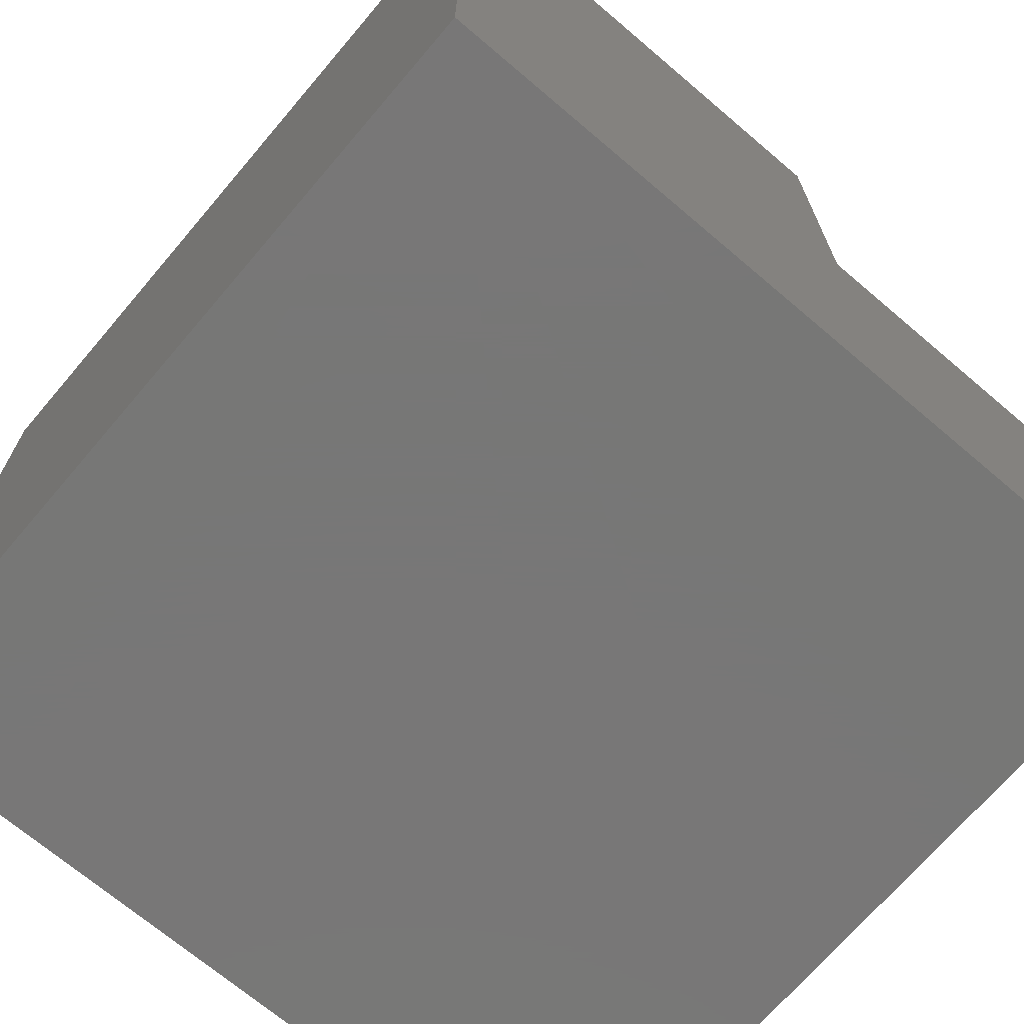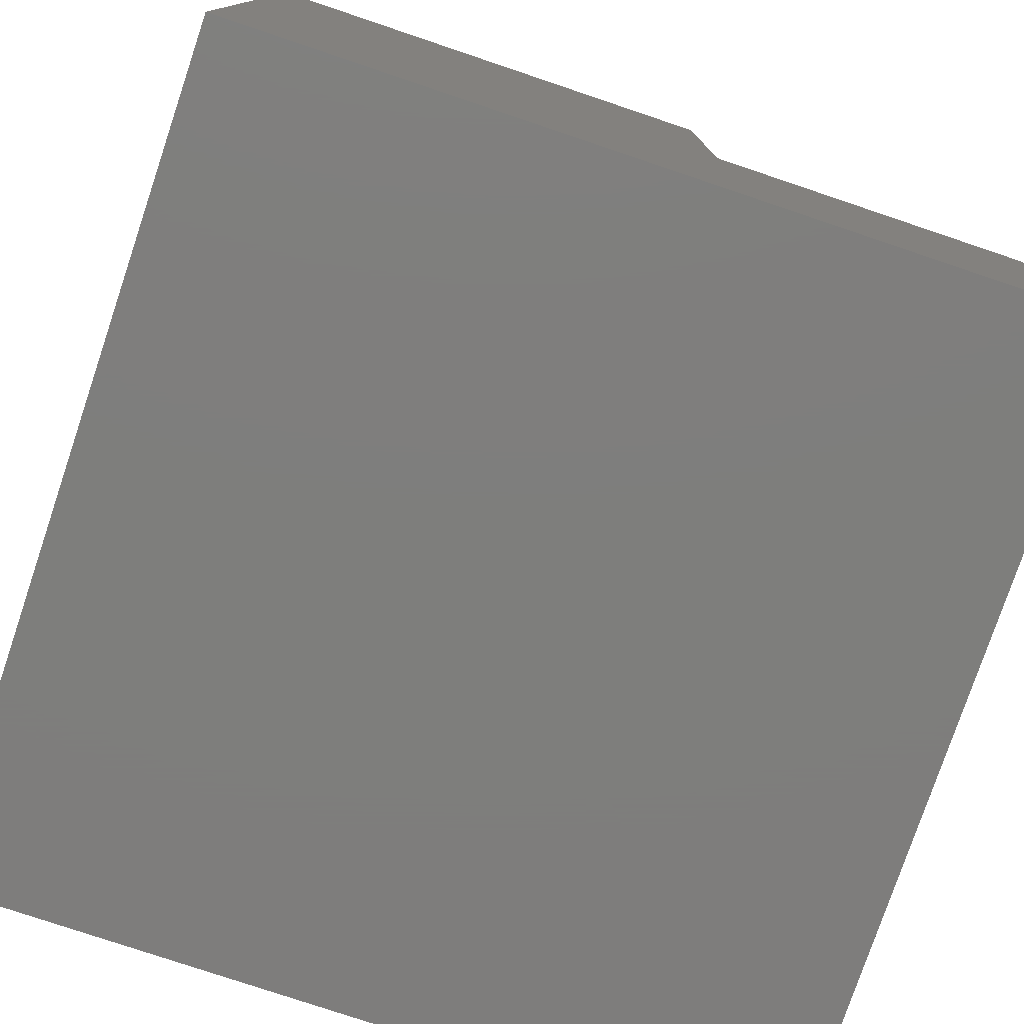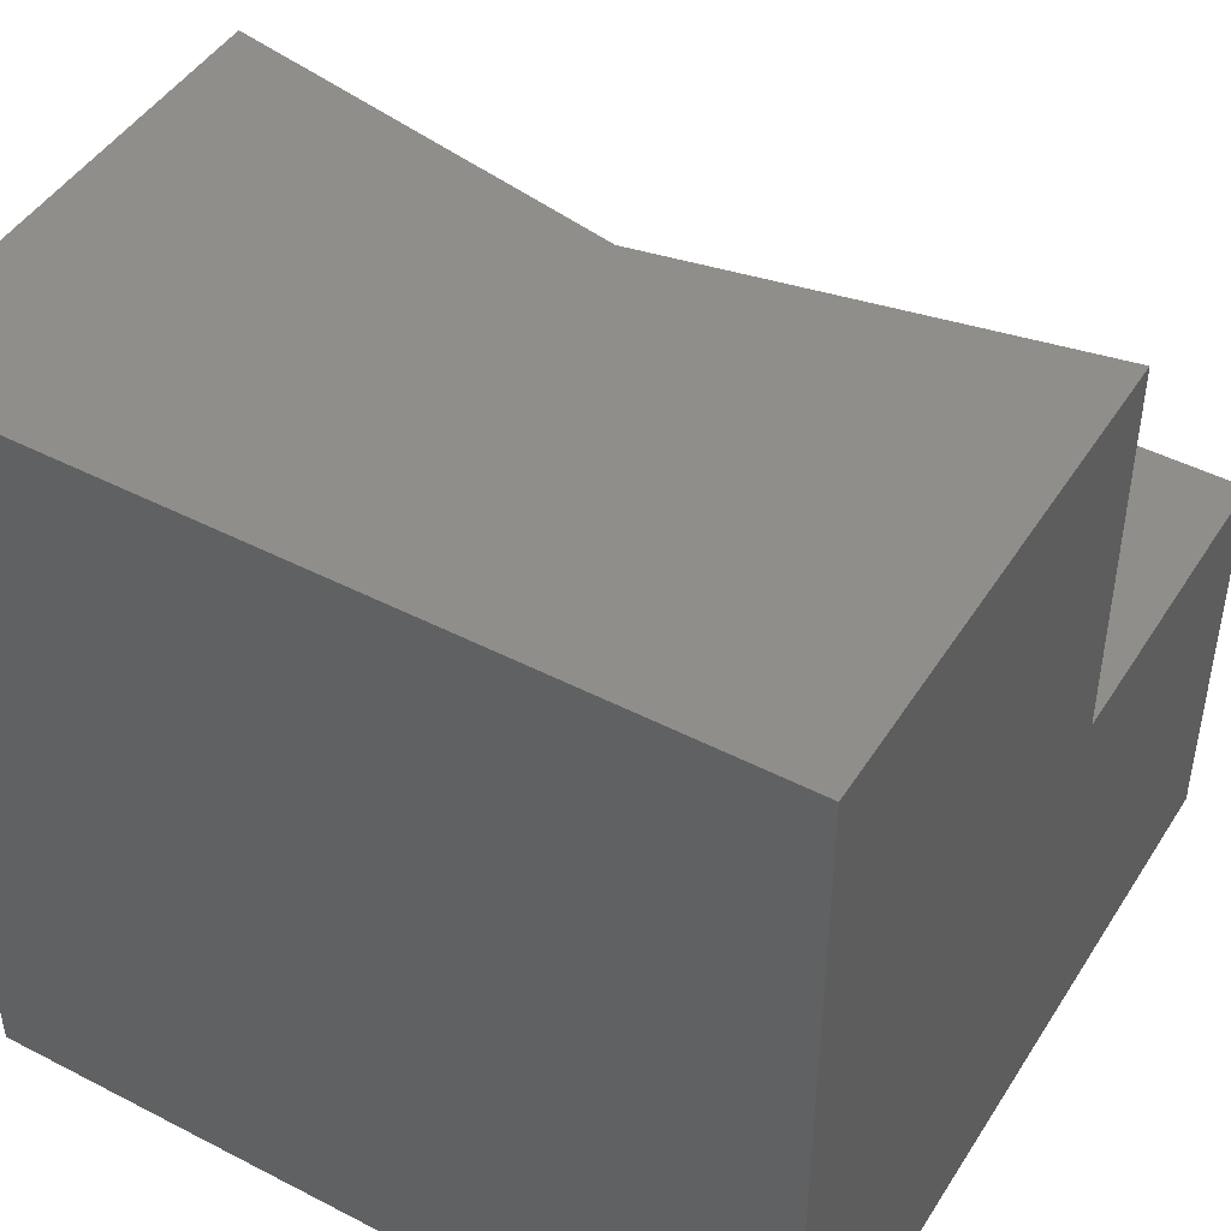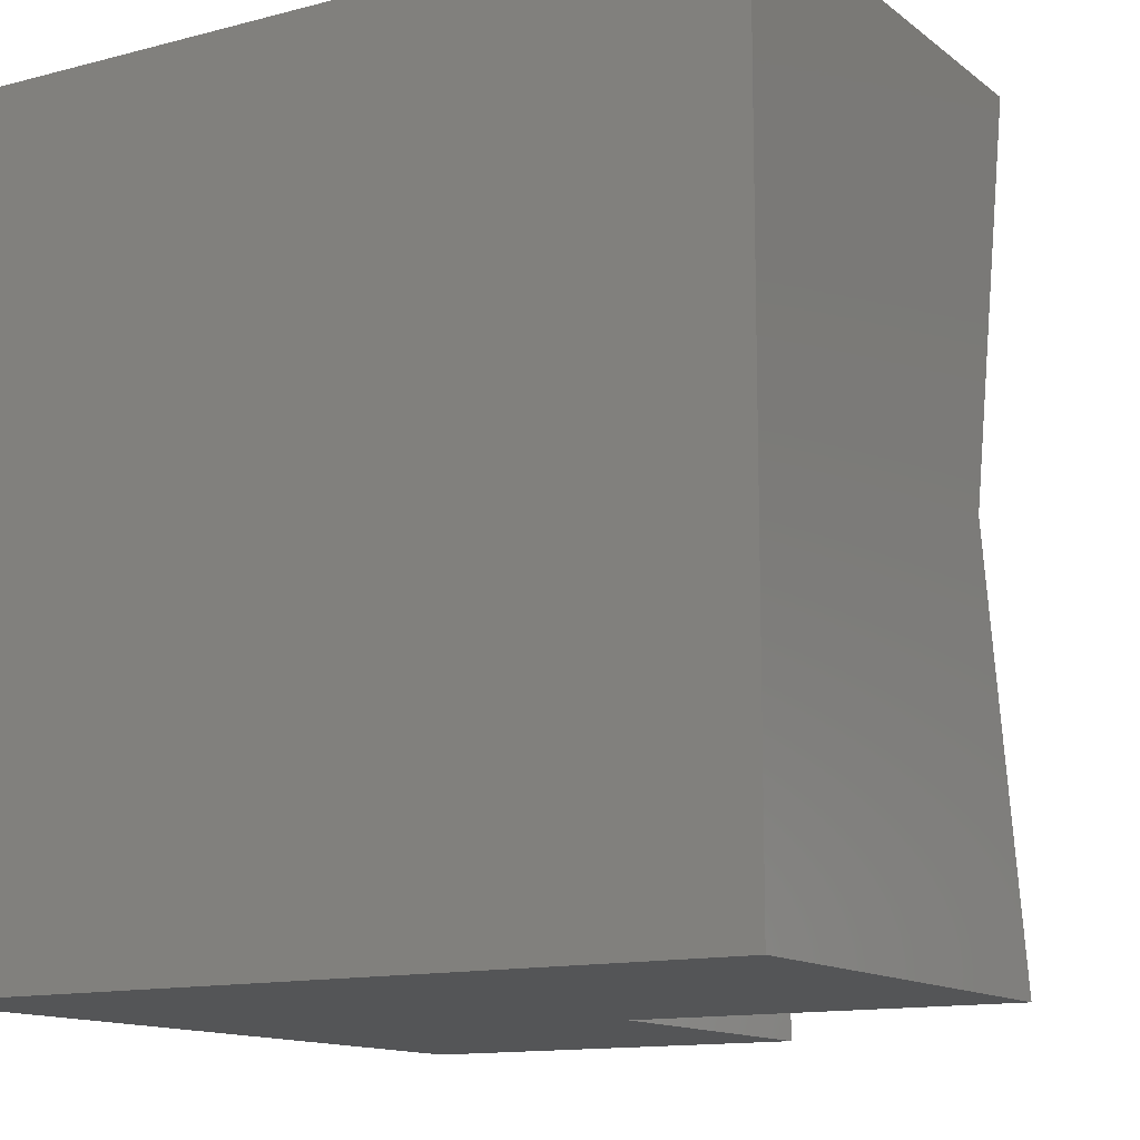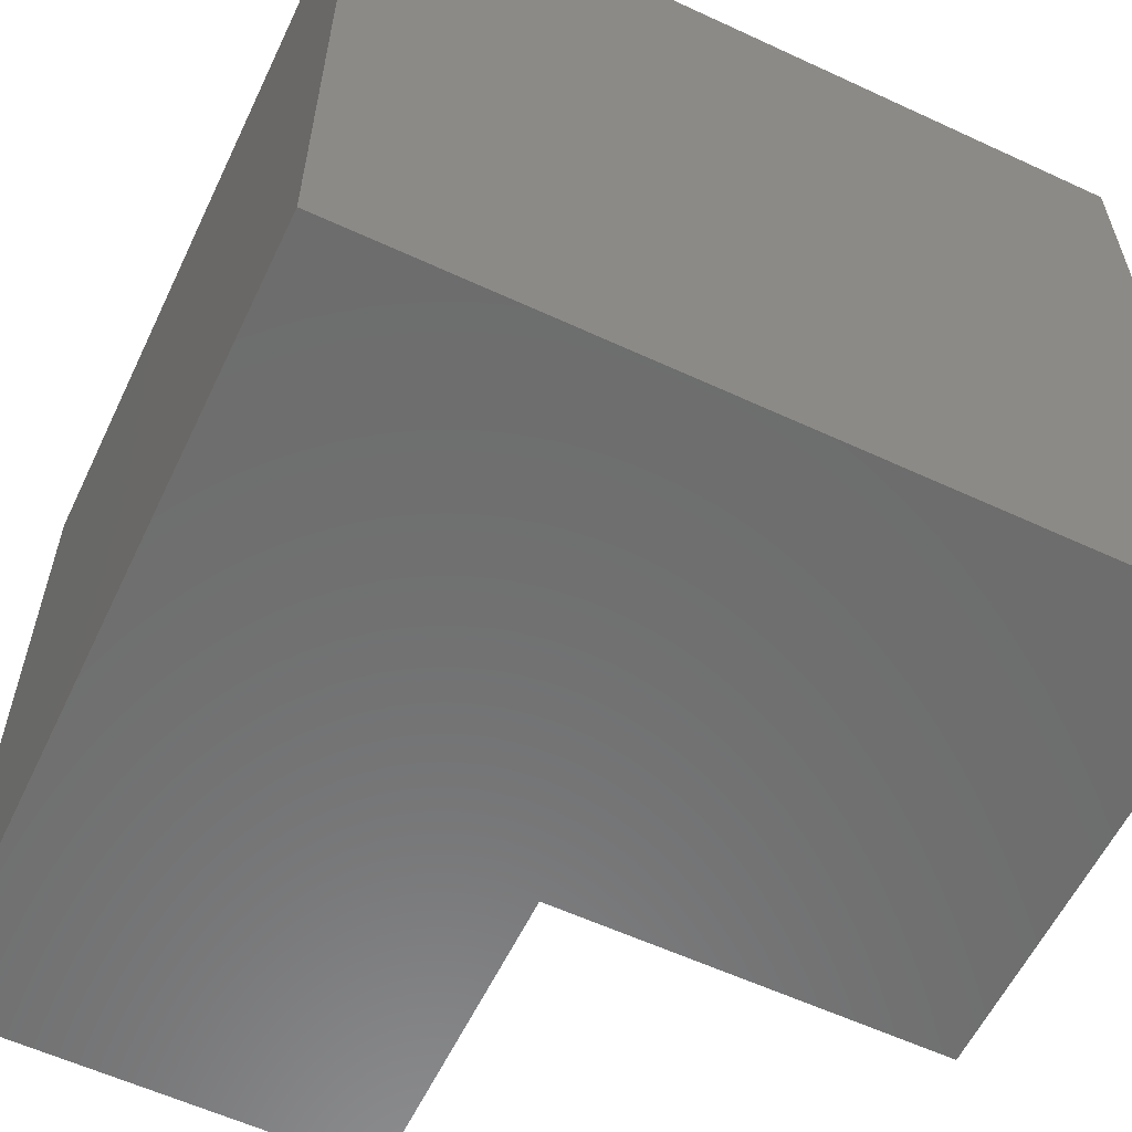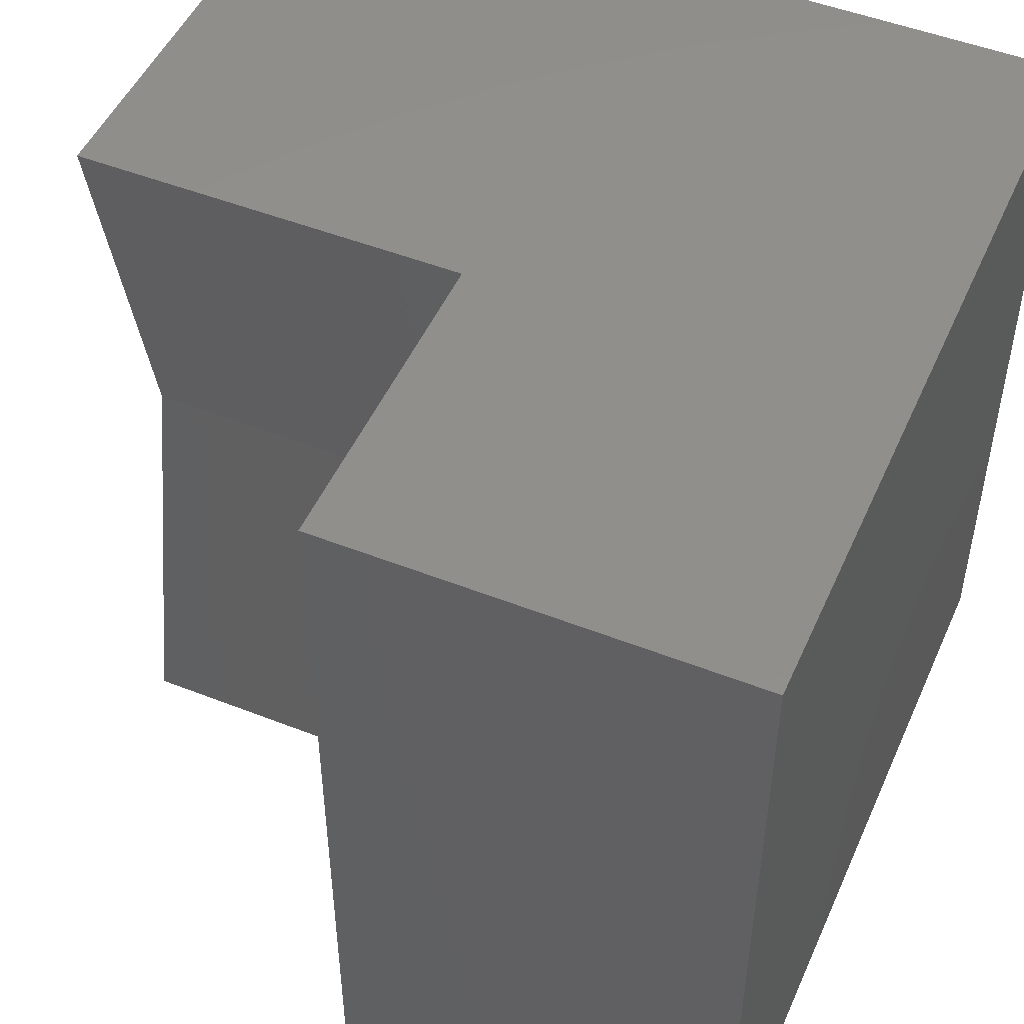
<metadata>
{"format":"stl","ext":"stl","renderer":"f3d","projection":"perspective","resolution":1024,"background":"white","views":[{"elev":-70.0,"azim":-40.4,"up":"+Z"},{"elev":-77.8,"azim":-18.6,"up":"+Z"},{"elev":46.1,"azim":-59.4,"up":"+Z"},{"elev":-12.9,"azim":-58.9,"up":"+Y"},{"elev":-59.1,"azim":-115.5,"up":"+Y"},{"elev":49.5,"azim":113.5,"up":"+Y"}]}
</metadata>
<code>
# stl→obj: 14 verts, 24 faces
v 0 10 10
v 0 10 0
v 0 0 10
v 0 0 0
v 5.983 10 10
v 5.001 5 10
v 5.983 0 10
v 10 0 5.172
v 10 0 0
v 10 10 5.172
v 10 10 0
v 5.983 10 5.172
v 5.983 0 5.172
v 5.001 5 5.172
f 1 2 3
f 3 2 4
f 5 1 6
f 6 1 3
f 6 3 7
f 8 9 10
f 10 9 11
f 2 11 4
f 4 11 9
f 10 11 12
f 12 11 2
f 12 2 5
f 5 2 1
f 7 3 13
f 13 3 4
f 13 4 8
f 8 4 9
f 13 14 7
f 7 14 6
f 14 12 6
f 6 12 5
f 13 8 14
f 14 8 10
f 14 10 12

</code>
